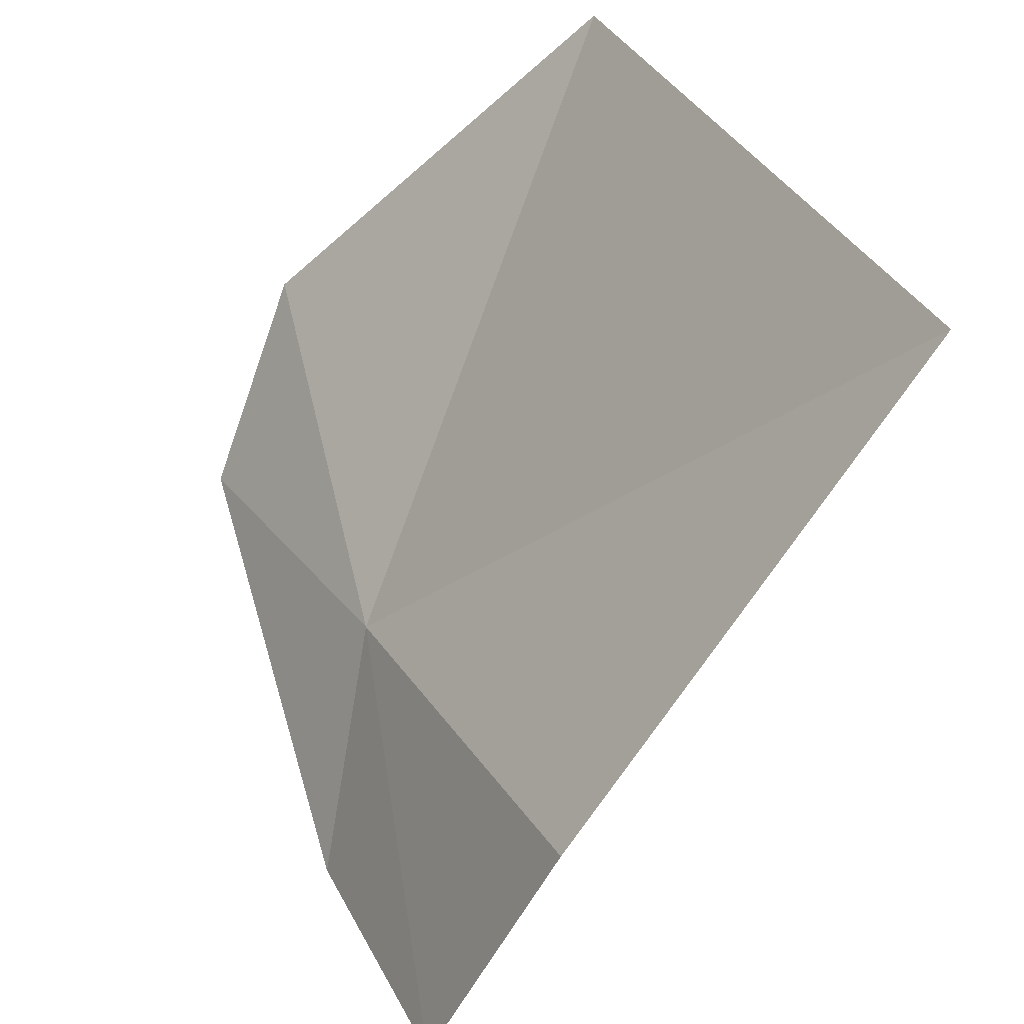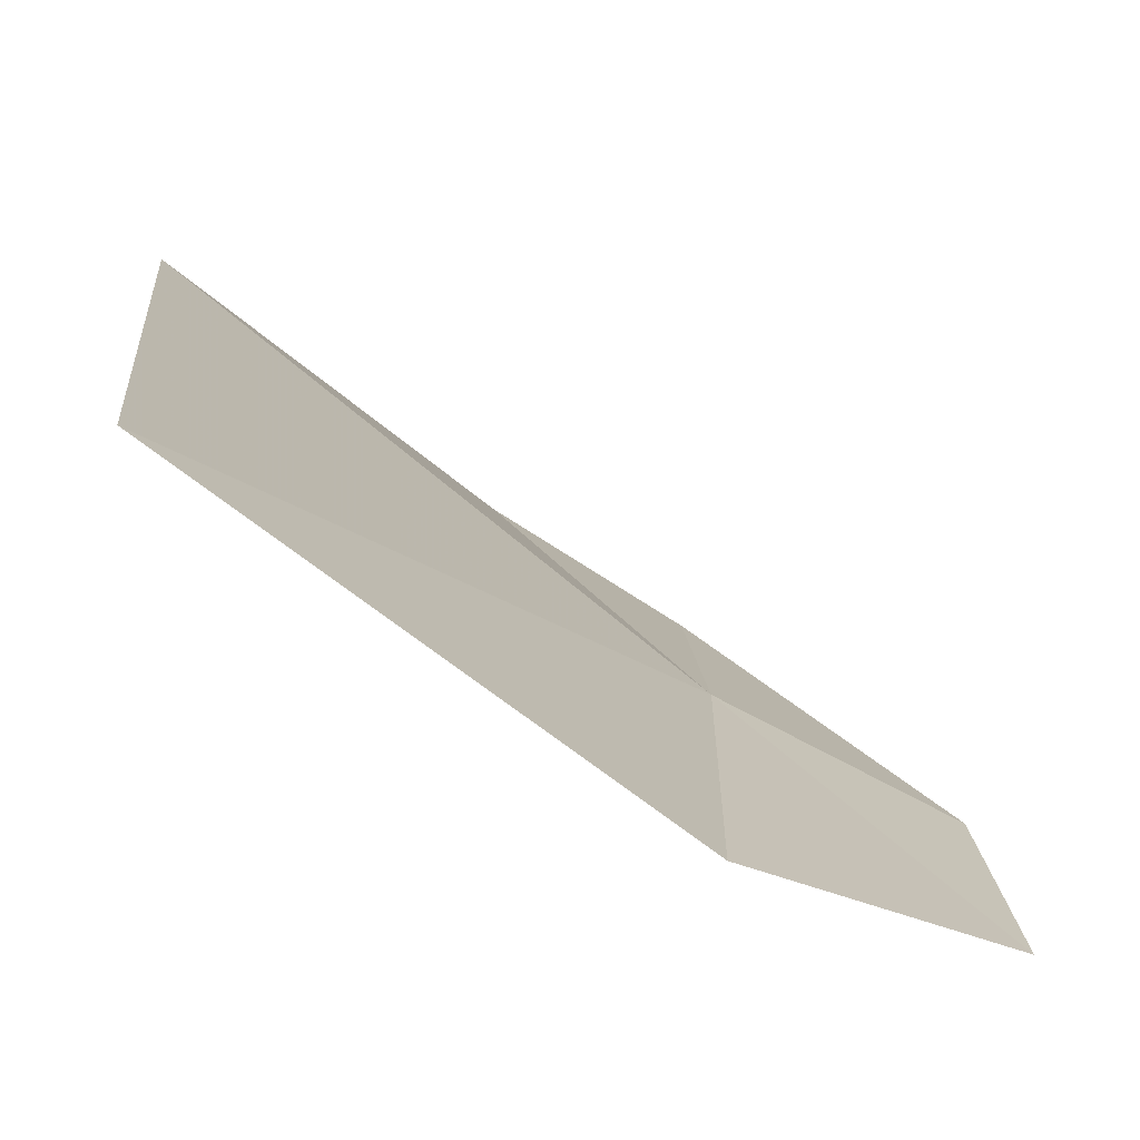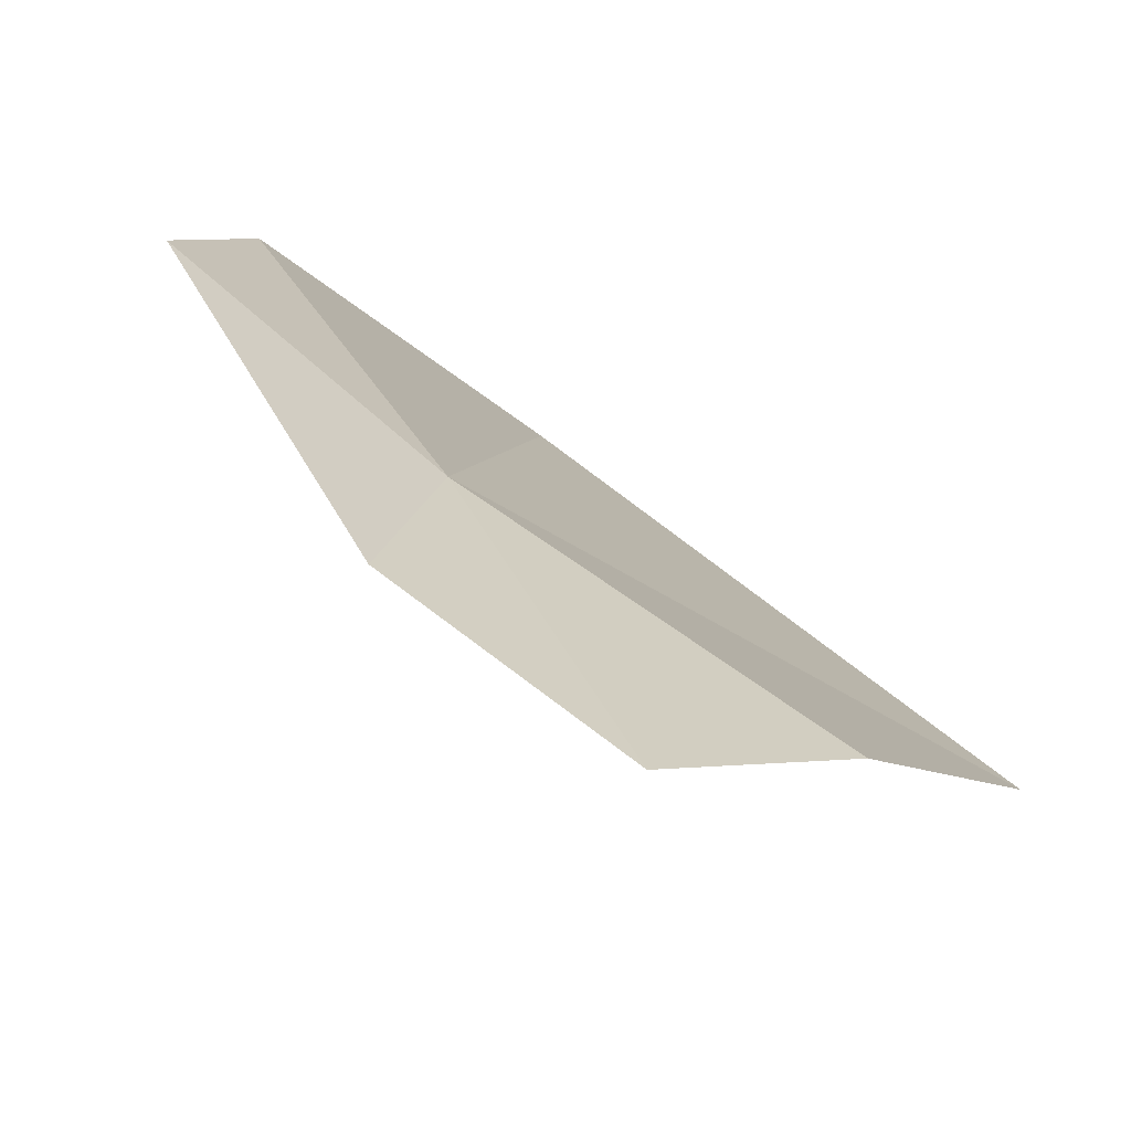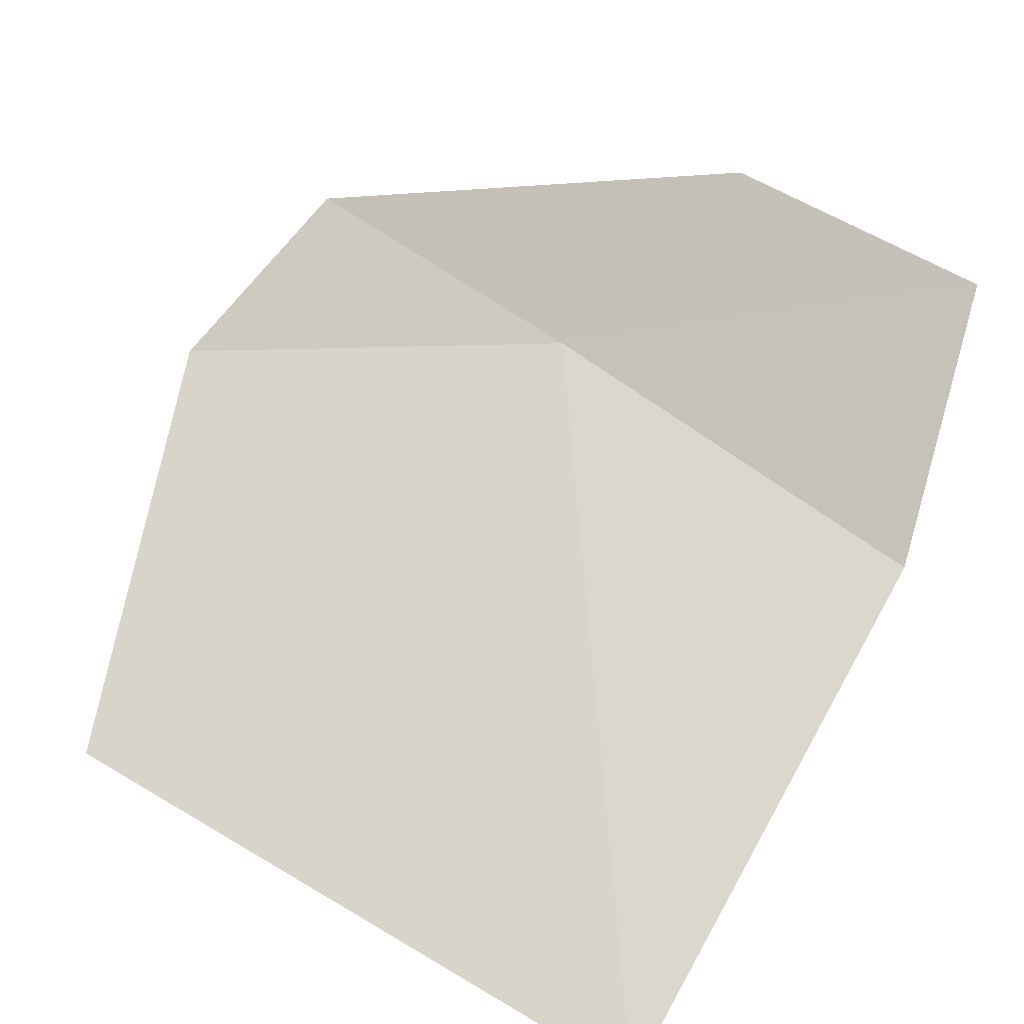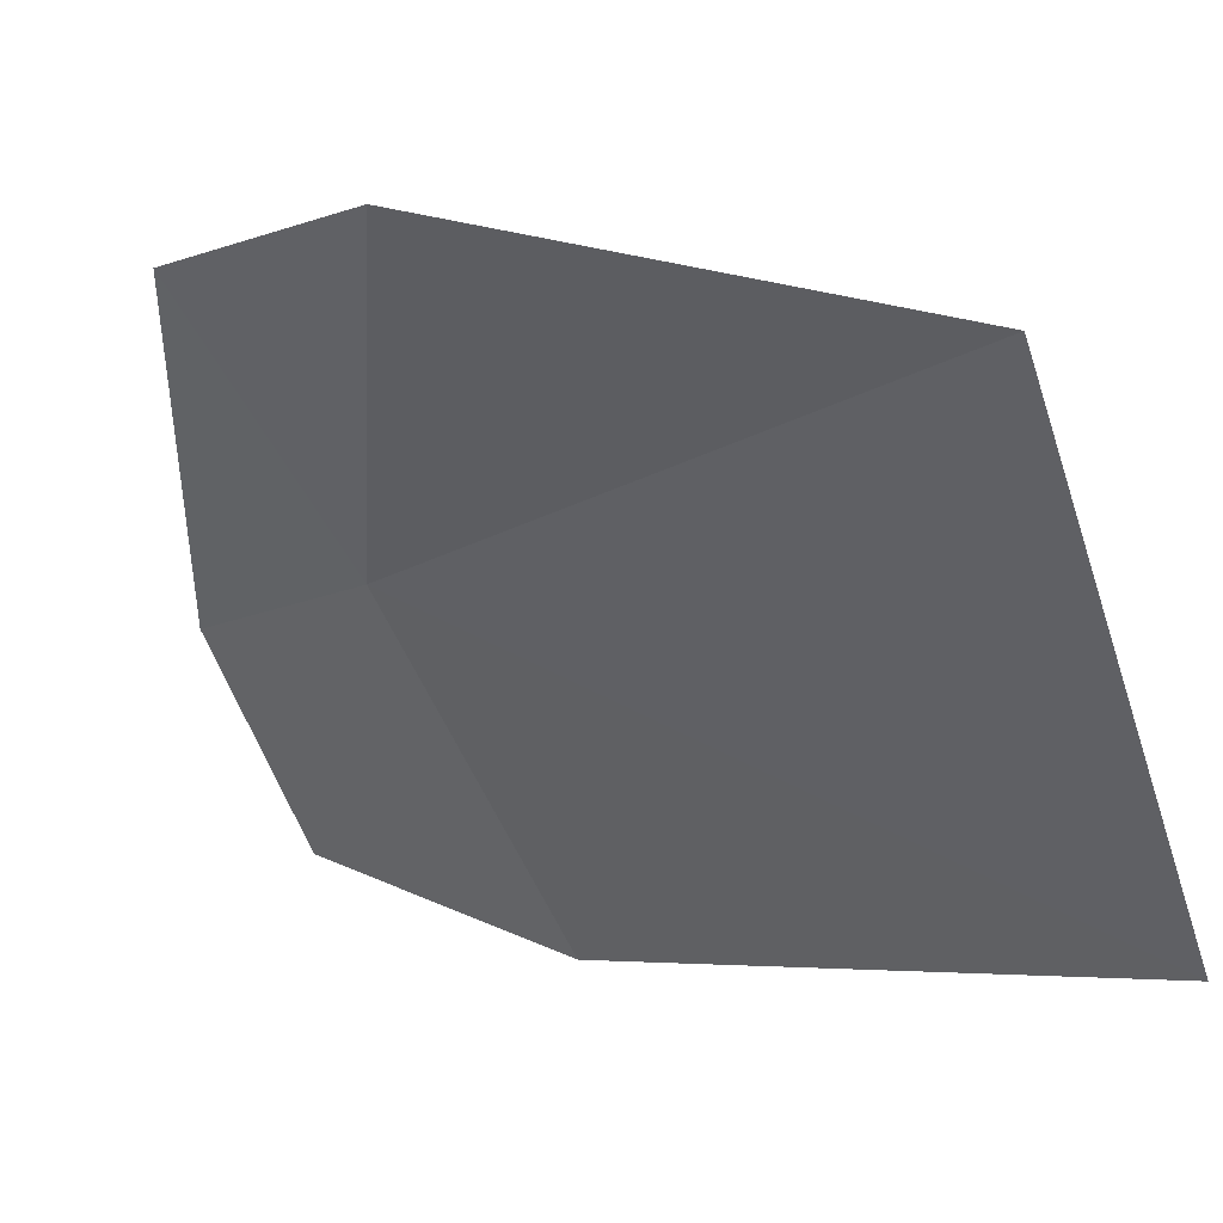
<metadata>
{"format":"obj","ext":"obj","renderer":"f3d","projection":"perspective","resolution":1024,"background":"white","views":[{"elev":-57.9,"azim":-97.8,"up":"+Z"},{"elev":-49.3,"azim":-13.0,"up":"+Z"},{"elev":19.7,"azim":124.8,"up":"+Y"},{"elev":-77.1,"azim":67.4,"up":"+Y"},{"elev":20.2,"azim":-131.8,"up":"+Z"}]}
</metadata>
<code>
v -0.4208 -0.3288 21.74
v -0.2269 -0.3204 21.65
v -0.2322 -0.4111 21.44
v -0.3997 -0.1855 21.98
v -0.5725 -0.224 22.04
v -0.4635 -0.4808 21.42
v -0.8817 -0.6804 21.49
v -0.8817 -0.456 21.98
f 1 3 2
f 1 2 4
f 1 4 5
f 1 7 6
f 1 8 7
f 1 5 8
f 1 6 3

</code>
